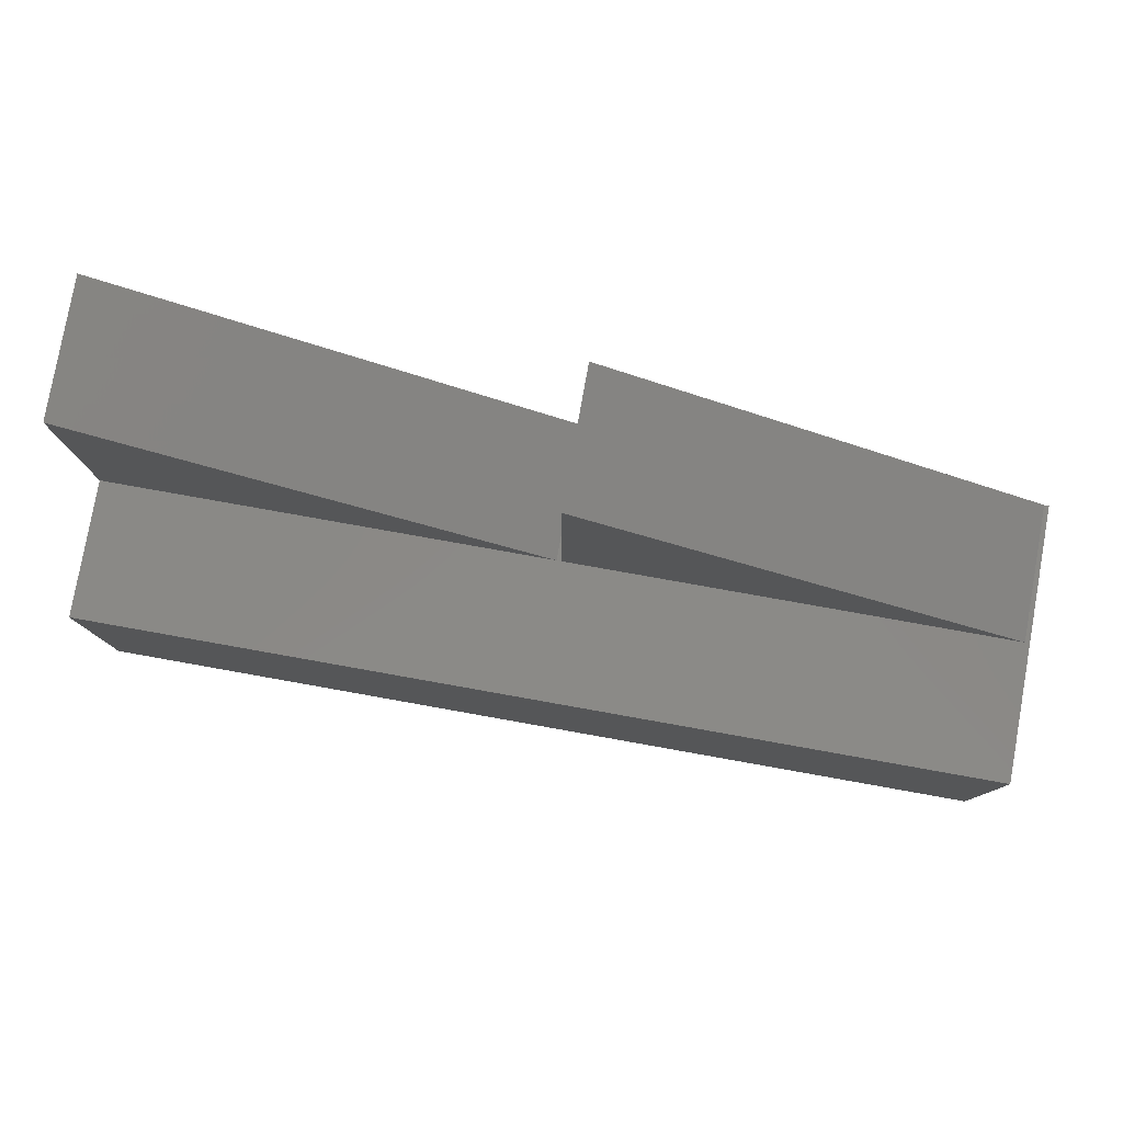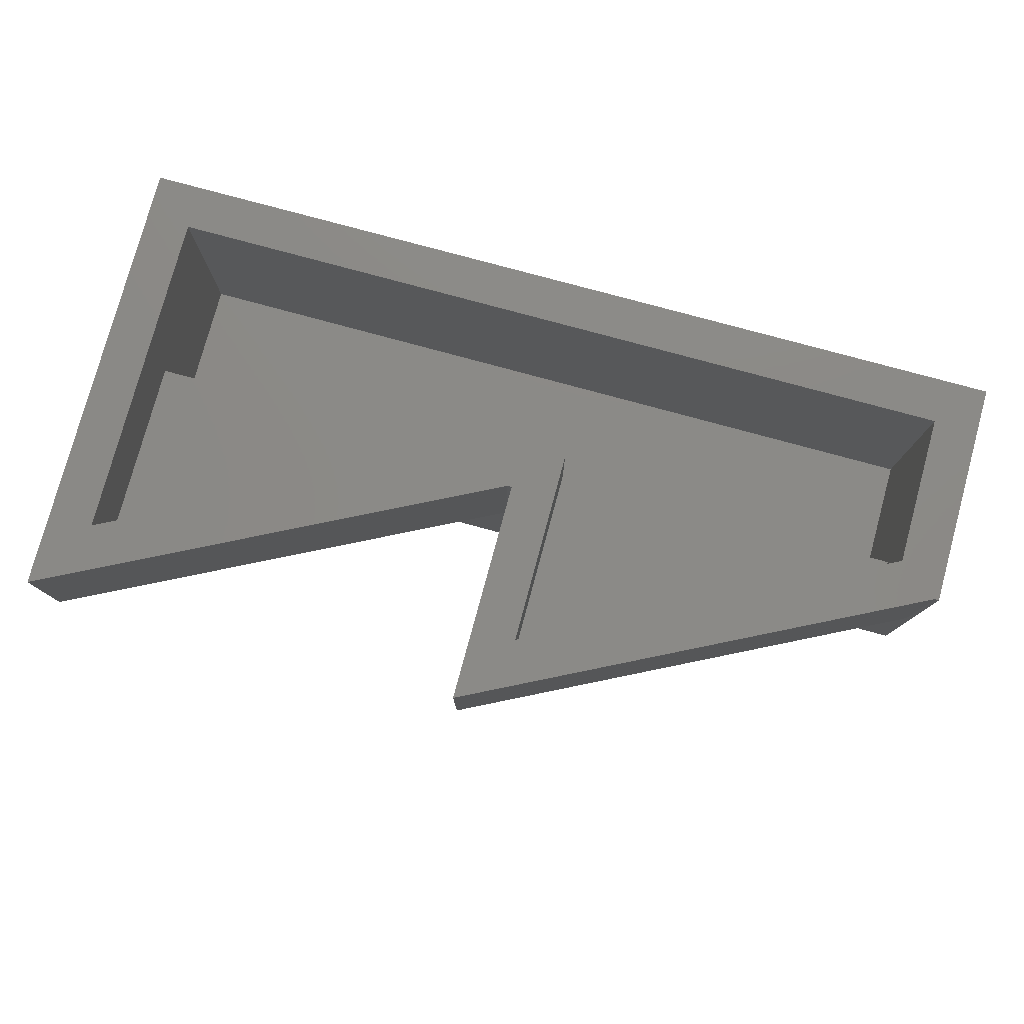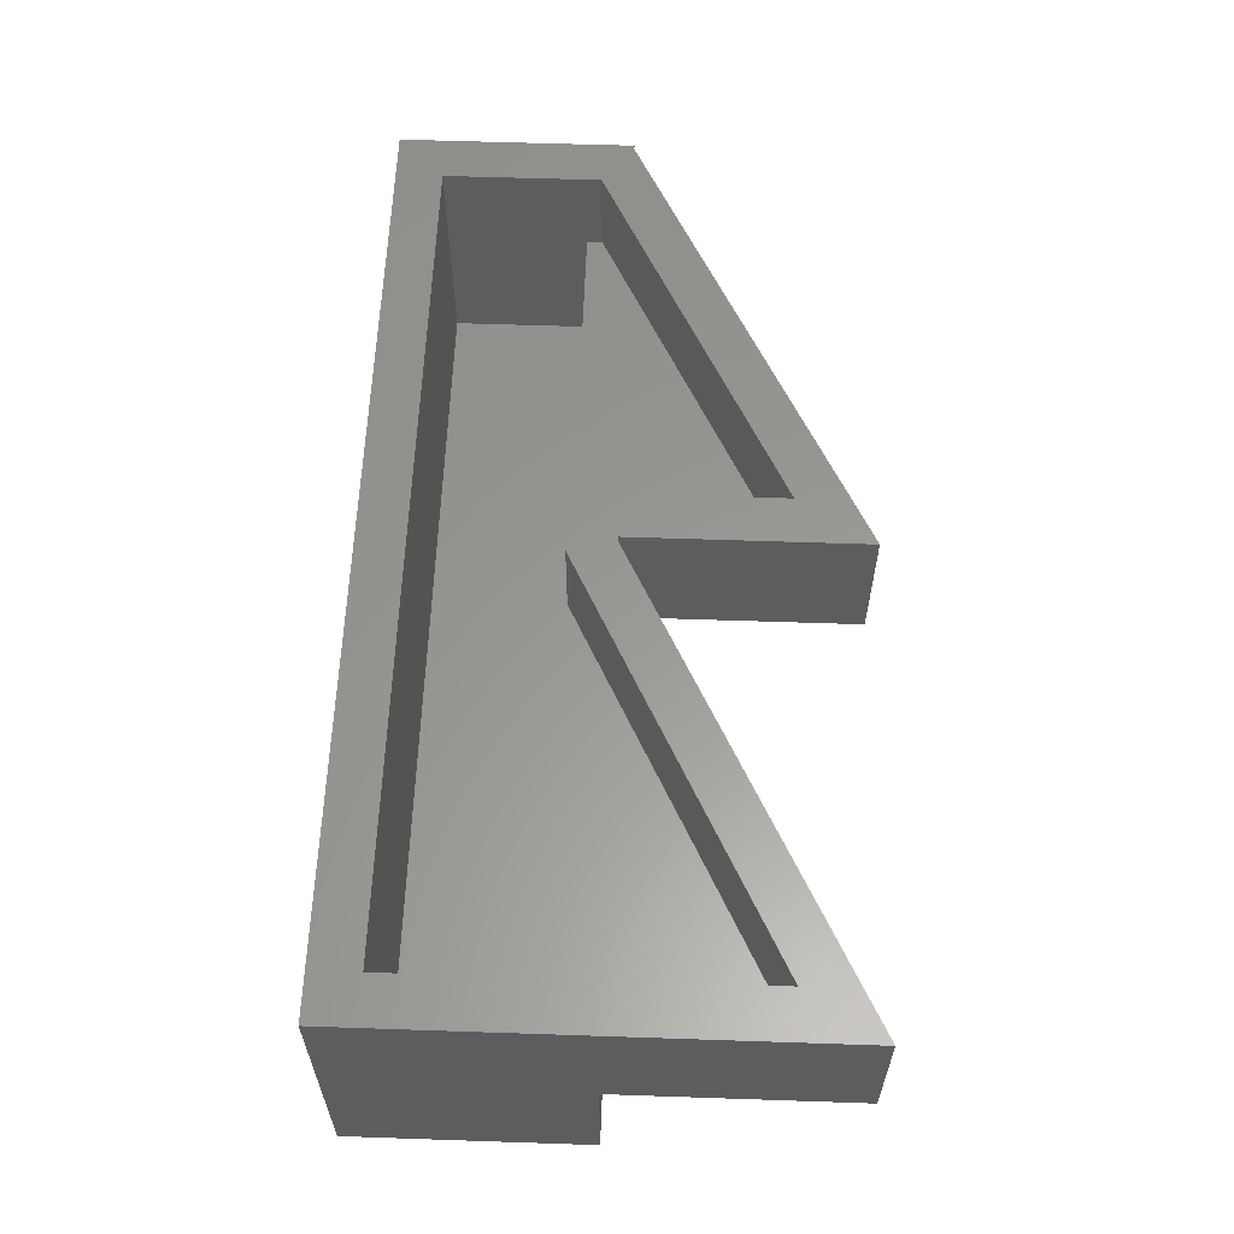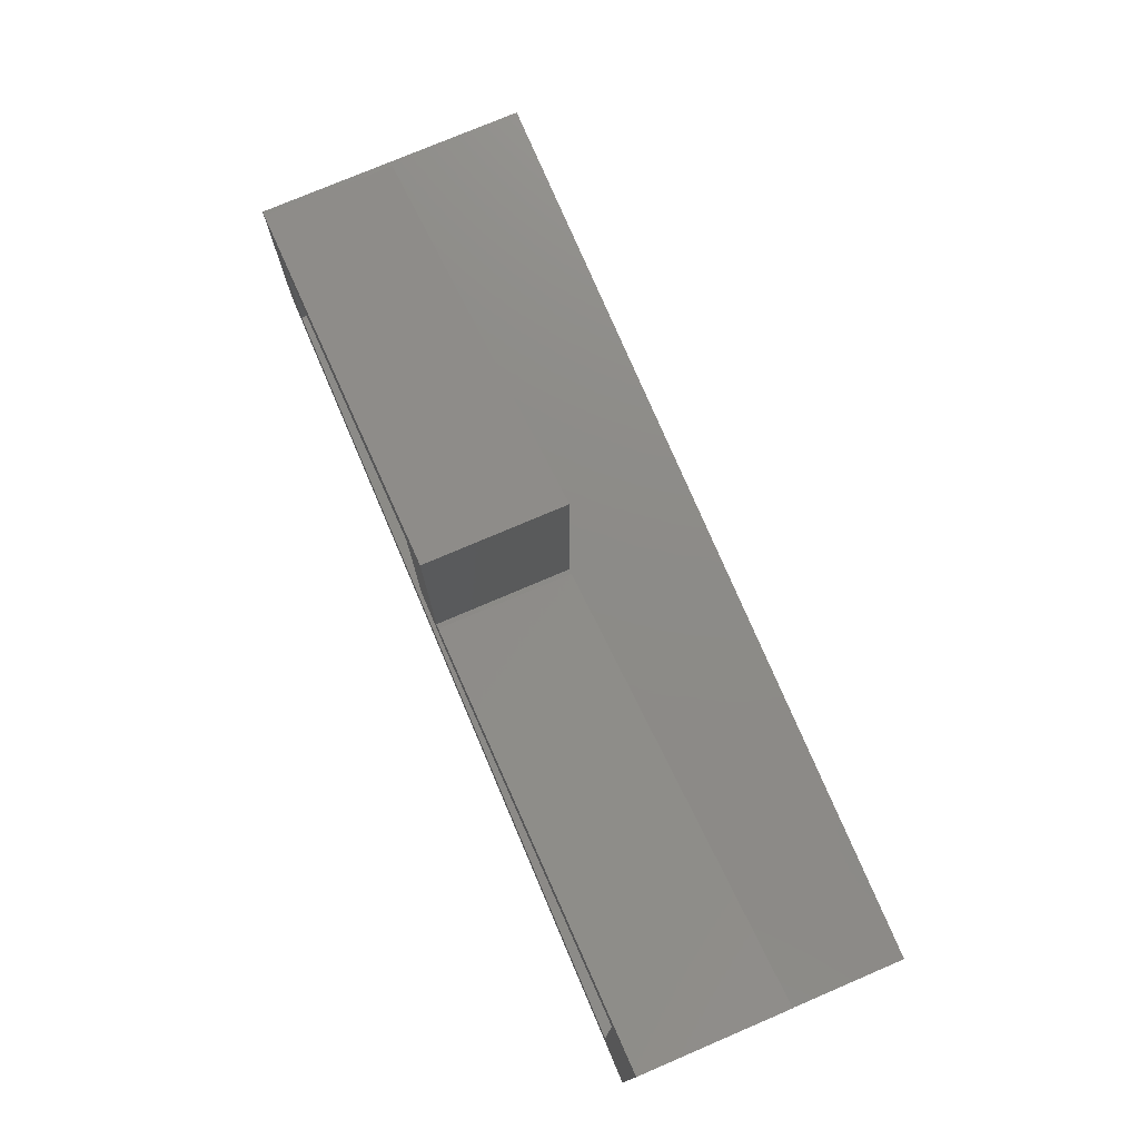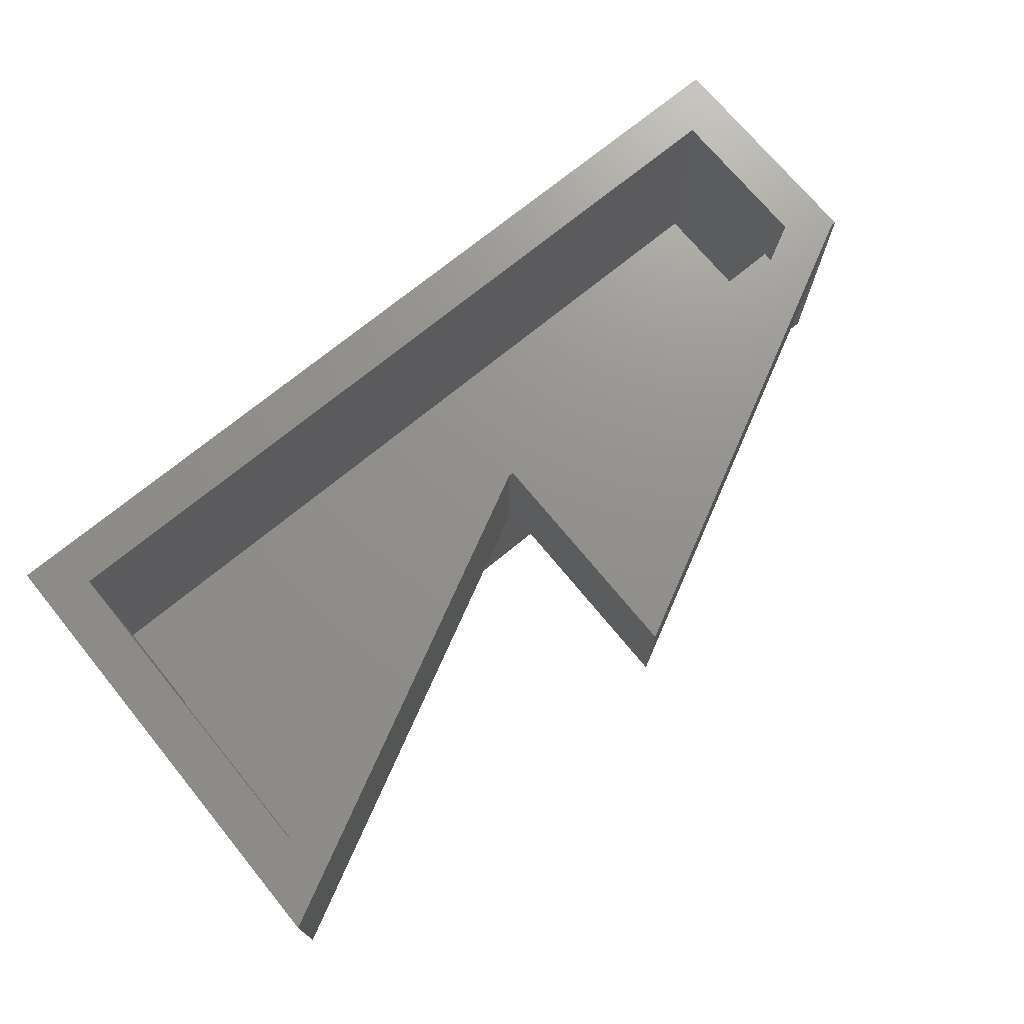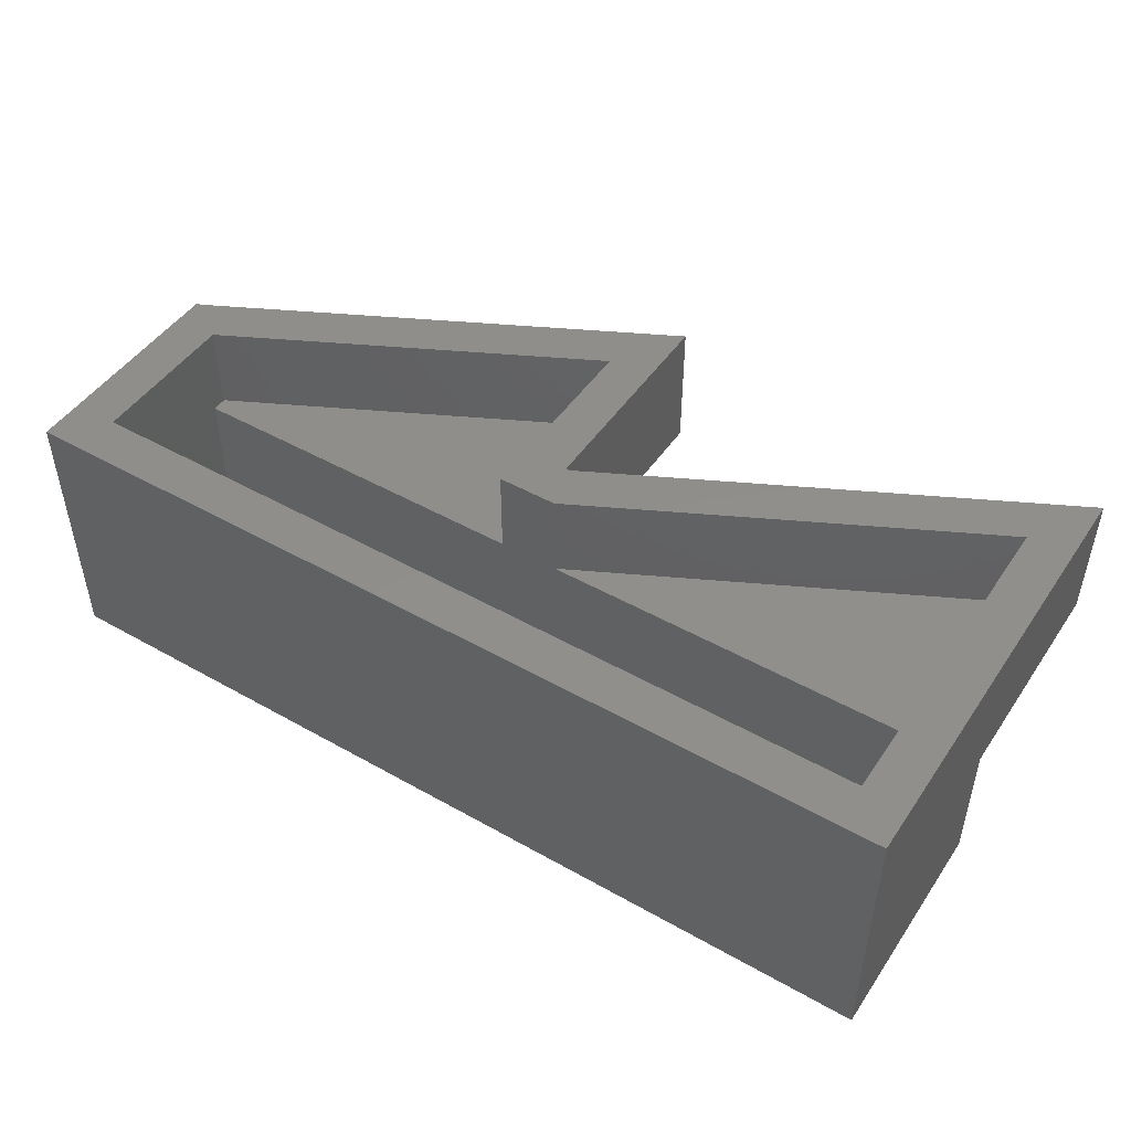
<metadata>
{"format":"stl","ext":"stl","renderer":"f3d","projection":"perspective","resolution":1024,"background":"white","views":[{"elev":79.5,"azim":10.1,"up":"+Z"},{"elev":78.5,"azim":15.2,"up":"+Y"},{"elev":59.2,"azim":-88.0,"up":"+Y"},{"elev":76.0,"azim":-113.1,"up":"+Z"},{"elev":72.2,"azim":-39.4,"up":"+Y"},{"elev":47.5,"azim":-147.5,"up":"+Y"}]}
</metadata>
<code>
# stl→obj: 40 verts, 76 faces
v 0.2812 3.917e-17 -0.02097
v 0.2812 5.218e-17 0.2134
v 0.3281 5.055e-17 0.1372
v 0.3281 3.917e-17 -0.06785
v 0.2652 3.568e-17 -0.06785
v 0.2764 3.89e-17 -0.02097
v 0.7451 6.492e-17 -0.02097
v 0.75 6.519e-17 -0.02097
v 0.7031 6.085e-17 -0.05227
v 0.75 5.204e-17 -0.2578
v 0.7031 5.204e-17 -0.2109
v -0.1875 0 -0.2578
v -0.1406 5.204e-18 -0.2109
v -0.1875 2.616e-17 0.2134
v -0.1406 2.453e-17 0.1372
v -0.1406 -0.2344 -0.2109
v 0.7031 -0.2344 -0.2109
v -0.1406 -0.2344 -0.06785
v -0.1406 -0.09375 -0.06785
v -0.1406 -0.09375 0.1372
v 0.3281 -0.09375 -0.06785
v 0.2862 -0.09375 -0.06785
v 0.2862 -0.2344 -0.06785
v 0.2652 -0.09375 -0.06785
v 0.7031 -0.2344 -0.06785
v 0.7031 -0.09375 -0.06785
v 0.7031 -0.09375 -0.05227
v 0.3281 -0.09375 0.1372
v -0.1875 -0.2812 -0.2578
v 0.75 -0.2812 -0.2578
v -0.1875 -0.2812 -0.02097
v -0.1875 -0.1406 -0.02097
v -0.1875 -0.1406 0.2134
v 0.2764 -0.1406 -0.02097
v 0.2812 -0.1406 -0.02097
v 0.2862 -0.2812 -0.02097
v 0.2862 -0.1406 -0.02097
v 0.7451 -0.1406 -0.02097
v 0.2812 -0.1406 0.2134
v 0.75 -0.2812 -0.02097
f 1 2 3
f 1 3 4
f 1 4 5
f 1 5 6
f 7 8 9
f 9 8 10
f 9 10 11
f 11 10 12
f 11 12 13
f 13 12 14
f 13 14 15
f 15 14 6
f 15 6 5
f 9 3 7
f 7 3 2
f 16 17 13
f 13 17 11
f 16 13 18
f 18 13 19
f 13 15 19
f 19 15 20
f 5 4 21
f 5 21 22
f 5 22 23
f 5 23 24
f 23 18 24
f 24 18 19
f 24 20 5
f 5 20 15
f 11 17 25
f 11 25 26
f 11 26 27
f 11 27 9
f 28 21 3
f 3 21 4
f 27 28 9
f 9 28 3
f 26 25 21
f 21 25 23
f 21 23 22
f 18 23 16
f 16 23 25
f 16 25 17
f 28 27 21
f 21 27 26
f 19 20 24
f 29 12 30
f 30 12 10
f 29 31 12
f 12 31 32
f 12 32 14
f 14 32 33
f 34 6 33
f 33 6 14
f 34 33 32
f 35 6 34
f 35 1 6
f 35 36 37
f 31 36 35
f 31 35 34
f 31 34 32
f 38 7 39
f 39 7 2
f 39 2 35
f 35 2 1
f 39 37 38
f 39 35 37
f 10 8 30
f 30 8 40
f 40 8 7
f 40 7 38
f 40 38 37
f 40 37 36
f 30 40 29
f 29 40 36
f 29 36 31

</code>
